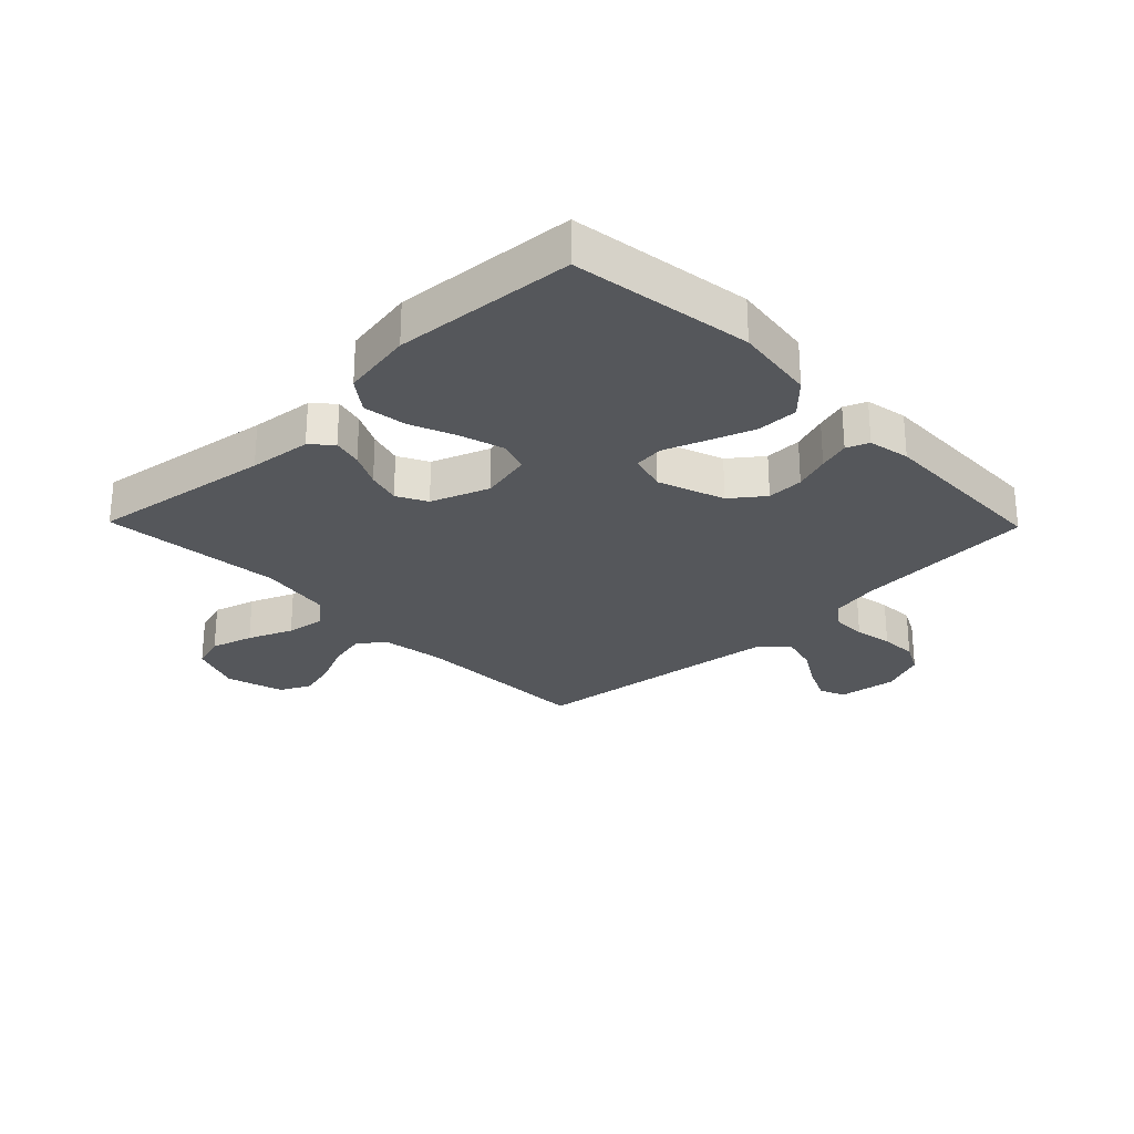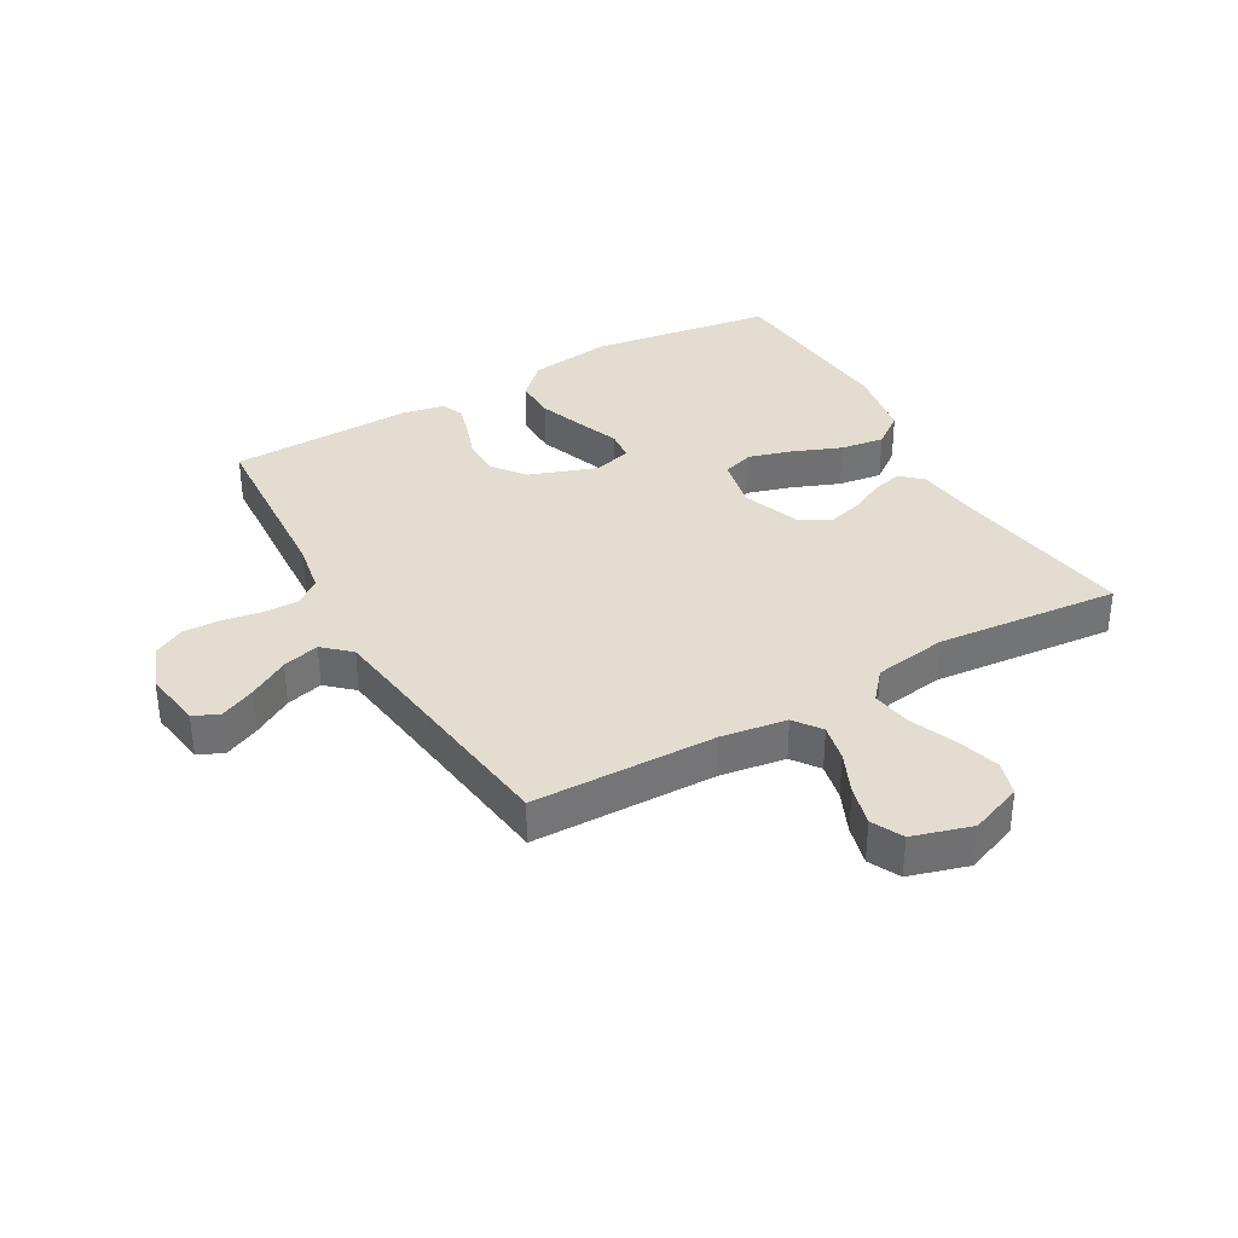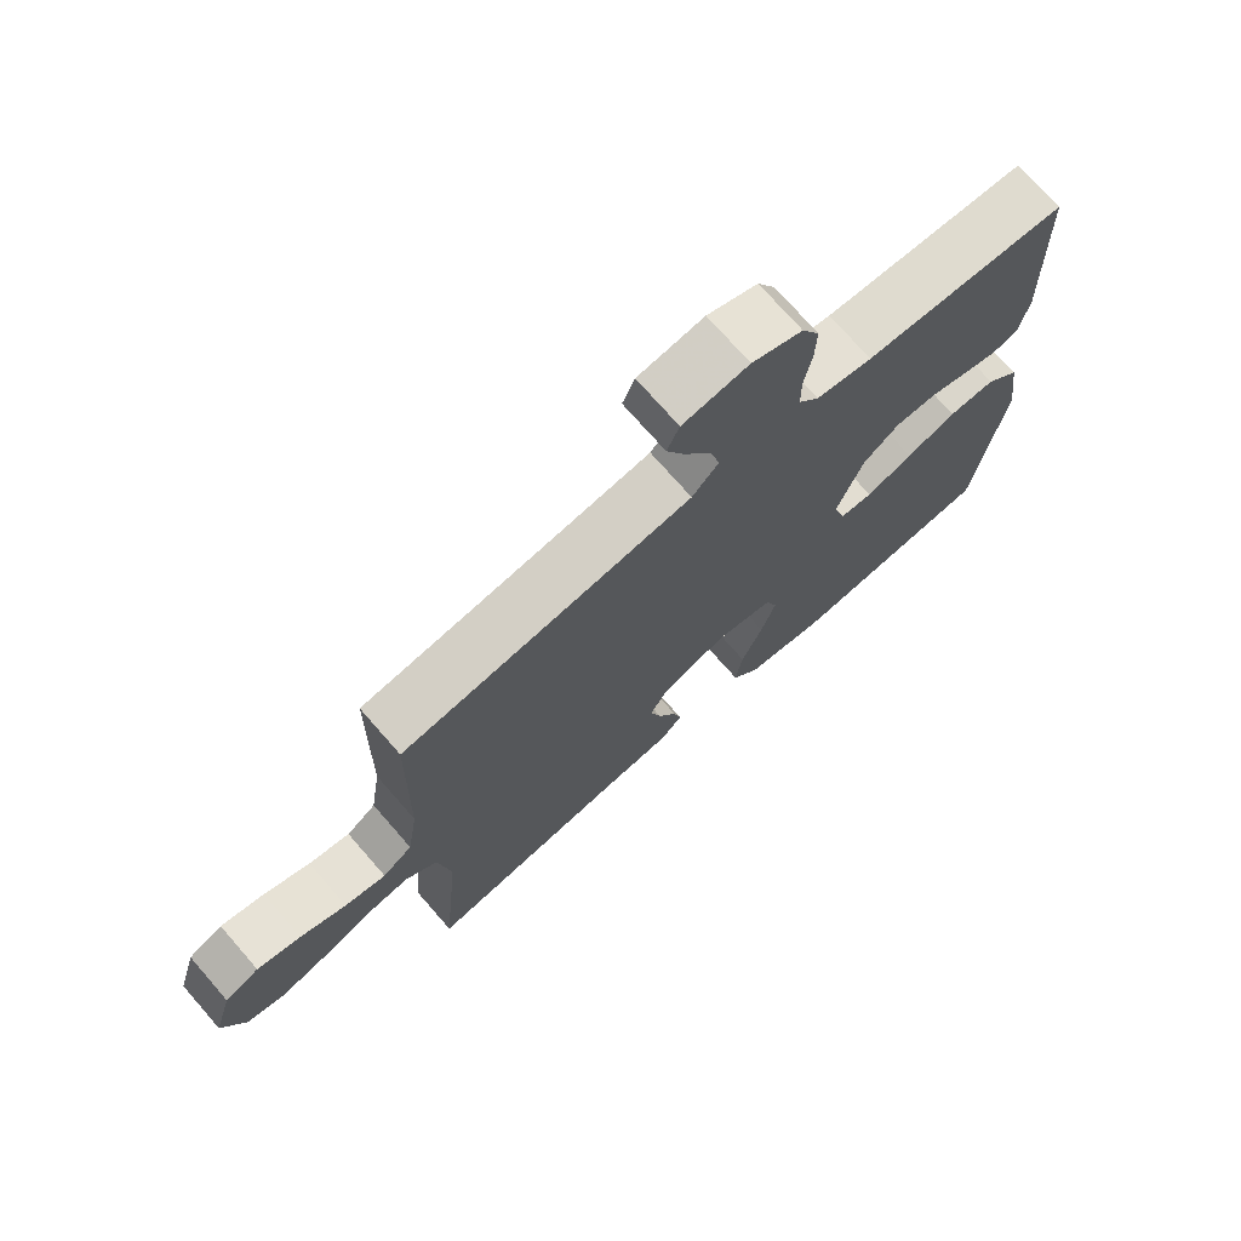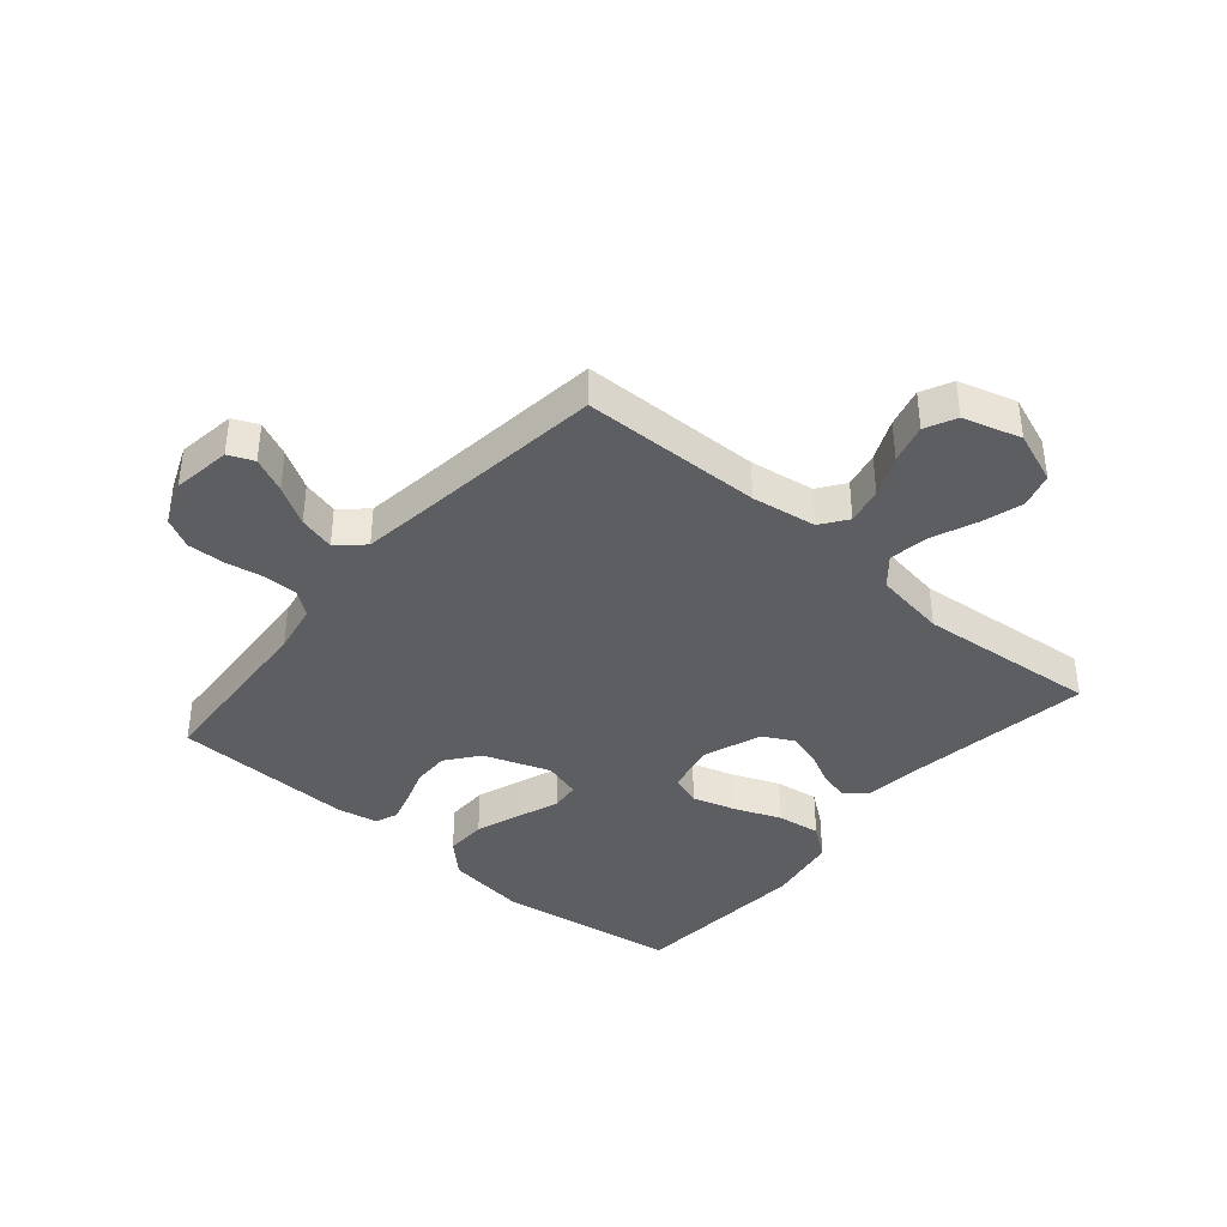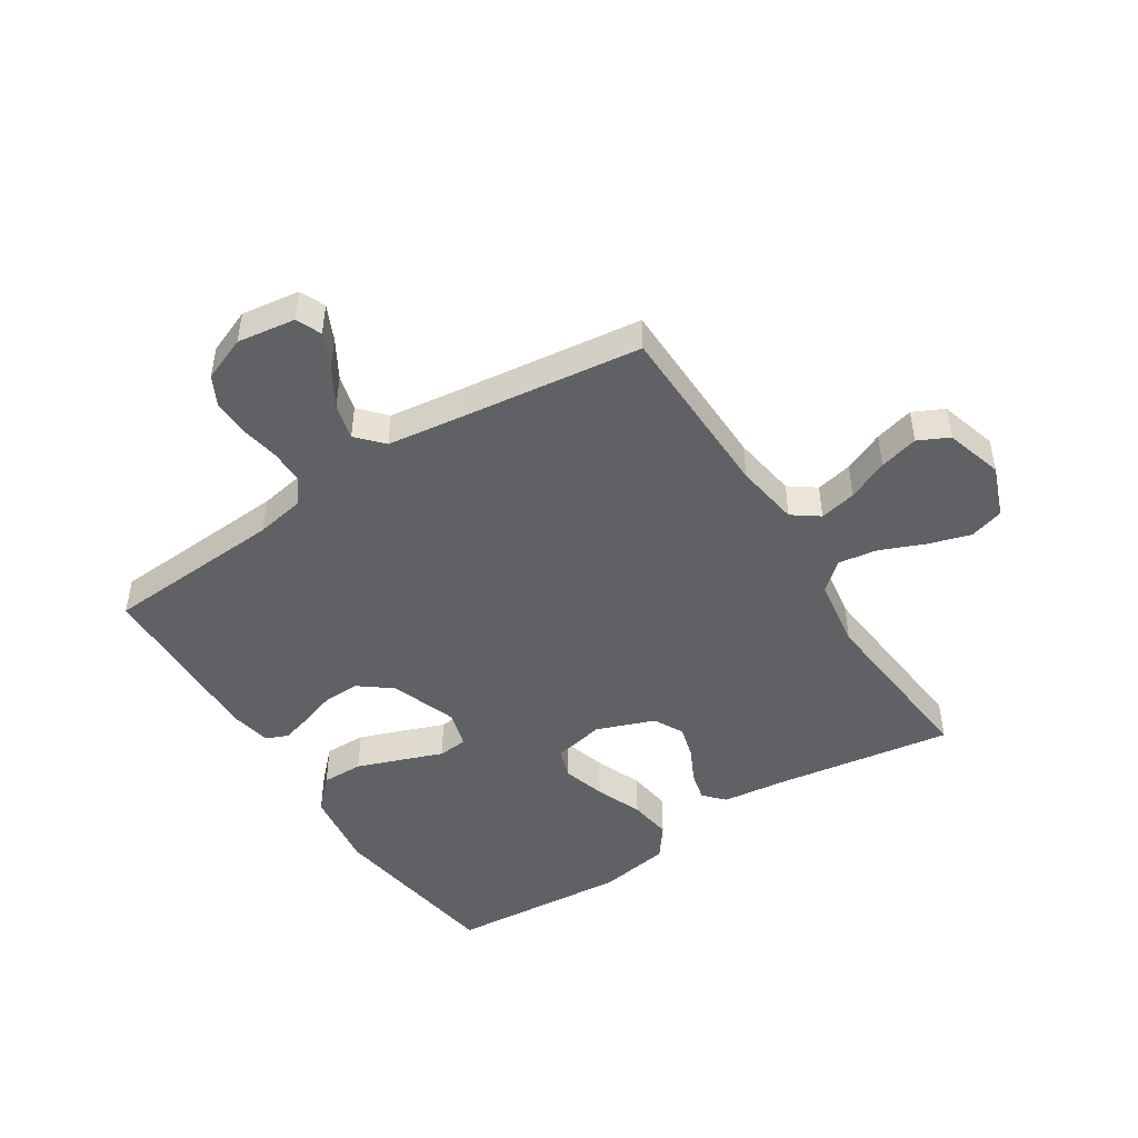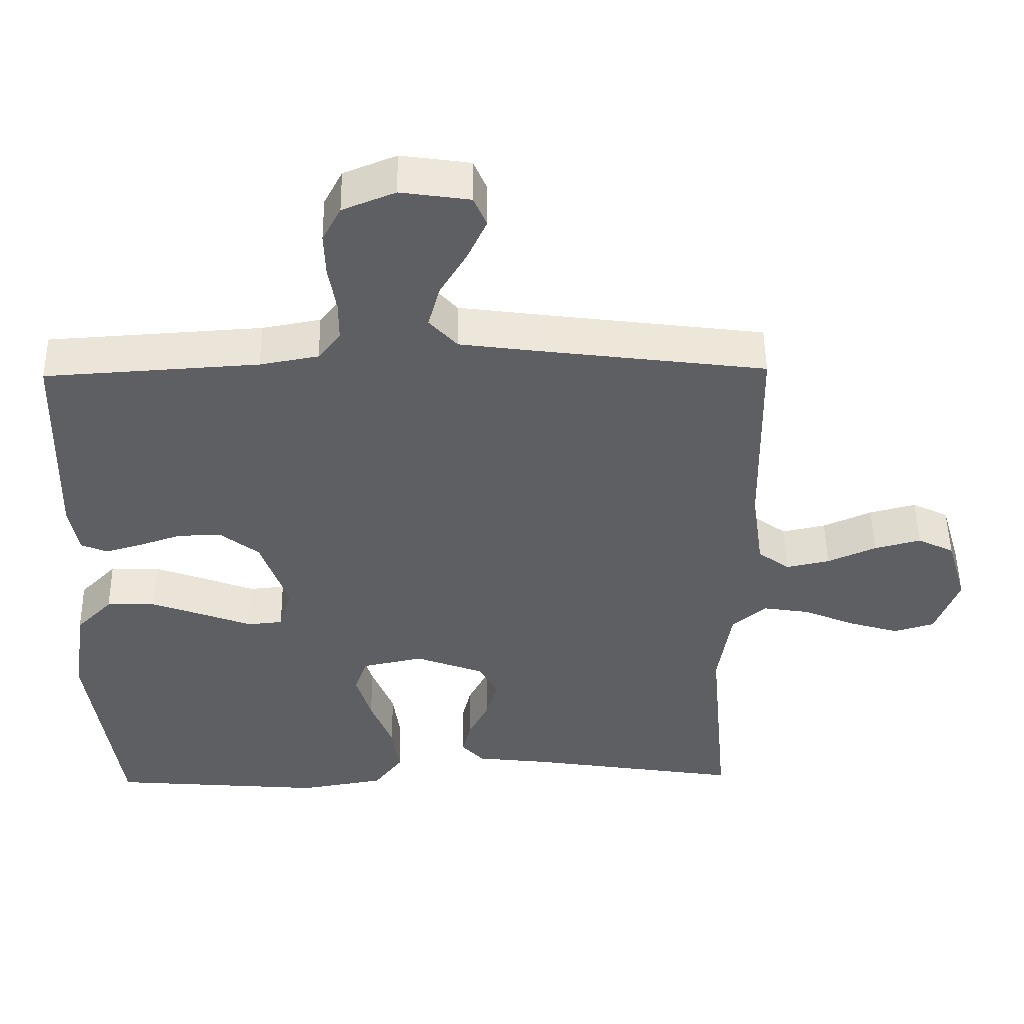
<metadata>
{"format":"obj","ext":"obj","renderer":"f3d","projection":"perspective","resolution":1024,"background":"white","views":[{"elev":-27.0,"azim":-135.7,"up":"+Y"},{"elev":35.4,"azim":60.4,"up":"+Y"},{"elev":73.2,"azim":138.9,"up":"+Z"},{"elev":-39.2,"azim":49.7,"up":"+Y"},{"elev":-47.2,"azim":32.8,"up":"+Y"},{"elev":50.0,"azim":-0.8,"up":"+Z"}]}
</metadata>
<code>
v -0.5 0.07 -0.5
v -0.543 0.07 -0.2
v -0.524 0.07 -0.065
v -0.473 0.07 -0.013
v -0.404 0.07 -0.014
v -0.33 0.07 -0.041
v -0.261 0.07 -0.067
v -0.212 0.07 -0.062
v -0.194 0.07 0
v -0.233 0.07 0.11
v -0.287 0.07 0.152
v -0.348 0.07 0.151
v -0.407 0.07 0.131
v -0.459 0.07 0.116
v -0.496 0.07 0.131
v -0.509 0.07 0.2
v -0.5 0.07 0.5
v -0.2 0.07 0.519
v -0.118 0.07 0.534
v -0.087 0.07 0.575
v -0.087 0.07 0.631
v -0.098 0.07 0.695
v -0.1 0.07 0.756
v -0.074 0.07 0.806
v 0 0.07 0.836
v 0.097 0.07 0.822
v 0.115 0.07 0.78
v 0.088 0.07 0.722
v 0.05 0.07 0.658
v 0.034 0.07 0.598
v 0.073 0.07 0.555
v 0.2 0.07 0.538
v 0.5 0.07 0.5
v 0.505 0.07 0.2
v 0.521 0.07 0.093
v 0.565 0.07 0.061
v 0.626 0.07 0.074
v 0.694 0.07 0.104
v 0.759 0.07 0.121
v 0.81 0.07 0.096
v 0.838 0.07 0
v 0.805 0.07 -0.086
v 0.748 0.07 -0.103
v 0.678 0.07 -0.082
v 0.604 0.07 -0.051
v 0.539 0.07 -0.041
v 0.492 0.07 -0.081
v 0.473 0.07 -0.2
v 0.5 0.07 -0.5
v 0.2 0.07 -0.454
v 0.097 0.07 -0.442
v 0.066 0.07 -0.408
v 0.078 0.07 -0.359
v 0.106 0.07 -0.303
v 0.122 0.07 -0.247
v 0.096 0.07 -0.197
v 0 0.07 -0.161
v -0.086 0.07 -0.179
v -0.103 0.07 -0.23
v -0.082 0.07 -0.301
v -0.051 0.07 -0.379
v -0.041 0.07 -0.451
v -0.081 0.07 -0.504
v -0.2 0.07 -0.524
v -0.5 0 -0.5
v -0.543 0 -0.2
v -0.524 0 -0.065
v -0.473 0 -0.013
v -0.404 0 -0.014
v -0.33 0 -0.041
v -0.261 0 -0.067
v -0.212 0 -0.062
v -0.194 0 0
v -0.233 0 0.11
v -0.287 0 0.152
v -0.348 0 0.151
v -0.407 0 0.131
v -0.459 0 0.116
v -0.496 0 0.131
v -0.509 0 0.2
v -0.5 0 0.5
v -0.2 0 0.519
v -0.118 0 0.534
v -0.087 0 0.575
v -0.087 0 0.631
v -0.098 0 0.695
v -0.1 0 0.756
v -0.074 0 0.806
v 0 0 0.836
v 0.097 0 0.822
v 0.115 0 0.78
v 0.088 0 0.722
v 0.05 0 0.658
v 0.034 0 0.598
v 0.073 0 0.555
v 0.2 0 0.538
v 0.5 0 0.5
v 0.505 0 0.2
v 0.521 0 0.093
v 0.565 0 0.061
v 0.626 0 0.074
v 0.694 0 0.104
v 0.759 0 0.121
v 0.81 0 0.096
v 0.838 0 0
v 0.805 0 -0.086
v 0.748 0 -0.103
v 0.678 0 -0.082
v 0.604 0 -0.051
v 0.539 0 -0.041
v 0.492 0 -0.081
v 0.473 0 -0.2
v 0.5 0 -0.5
v 0.2 0 -0.454
v 0.097 0 -0.442
v 0.066 0 -0.408
v 0.078 0 -0.359
v 0.106 0 -0.303
v 0.122 0 -0.247
v 0.096 0 -0.197
v 0 0 -0.161
v -0.086 0 -0.179
v -0.103 0 -0.23
v -0.082 0 -0.301
v -0.051 0 -0.379
v -0.041 0 -0.451
v -0.081 0 -0.504
v -0.2 0 -0.524
f 5 6 7
f 4 5 7
f 3 4 7
f 2 3 7
f 1 2 7
f 64 1 7
f 63 64 7
f 62 63 7
f 61 62 7
f 60 61 7
f 59 60 7 8
f 58 59 8 9
f 57 58 9 10
f 56 57 10
f 52 53 54
f 51 52 54
f 50 51 54
f 50 54 55
f 49 50 55
f 48 49 55
f 47 48 55 56
f 43 44 45
f 42 43 45
f 41 42 45
f 40 41 45
f 39 40 45
f 38 39 45
f 37 38 45
f 36 37 45 46
f 47 56 10
f 46 47 10
f 36 46 10
f 35 36 10
f 27 28 29
f 26 27 29
f 25 26 29
f 24 25 29
f 23 24 29
f 22 23 29
f 21 22 29
f 20 21 29 30
f 19 20 30 31
f 16 17 18
f 15 16 18
f 14 15 18
f 13 14 18
f 12 13 18
f 19 31 32
f 18 19 32
f 12 18 32
f 11 12 32
f 10 11 32
f 35 10 32
f 34 35 32
f 32 33 34
f 71 70 69
f 71 69 68
f 71 68 67
f 71 67 66
f 71 66 65
f 71 65 128
f 71 128 127
f 71 127 126
f 71 126 125
f 71 125 124
f 72 71 124 123
f 73 72 123 122
f 74 73 122 121
f 74 121 120
f 118 117 116
f 118 116 115
f 118 115 114
f 119 118 114
f 119 114 113
f 119 113 112
f 120 119 112 111
f 109 108 107
f 109 107 106
f 109 106 105
f 109 105 104
f 109 104 103
f 109 103 102
f 109 102 101
f 110 109 101 100
f 74 120 111
f 74 111 110
f 74 110 100
f 74 100 99
f 93 92 91
f 93 91 90
f 93 90 89
f 93 89 88
f 93 88 87
f 93 87 86
f 93 86 85
f 94 93 85 84
f 95 94 84 83
f 82 81 80
f 82 80 79
f 82 79 78
f 82 78 77
f 82 77 76
f 96 95 83
f 96 83 82
f 96 82 76
f 96 76 75
f 96 75 74
f 96 74 99
f 96 99 98
f 98 97 96
f 1 65 66 2
f 2 66 67 3
f 3 67 68 4
f 4 68 69 5
f 5 69 70 6
f 6 70 71 7
f 7 71 72 8
f 8 72 73 9
f 9 73 74 10
f 10 74 75 11
f 11 75 76 12
f 12 76 77 13
f 13 77 78 14
f 14 78 79 15
f 15 79 80 16
f 16 80 81 17
f 17 81 82 18
f 18 82 83 19
f 19 83 84 20
f 20 84 85 21
f 21 85 86 22
f 22 86 87 23
f 23 87 88 24
f 24 88 89 25
f 25 89 90 26
f 26 90 91 27
f 27 91 92 28
f 28 92 93 29
f 29 93 94 30
f 30 94 95 31
f 31 95 96 32
f 32 96 97 33
f 33 97 98 34
f 34 98 99 35
f 35 99 100 36
f 36 100 101 37
f 37 101 102 38
f 38 102 103 39
f 39 103 104 40
f 40 104 105 41
f 41 105 106 42
f 42 106 107 43
f 43 107 108 44
f 44 108 109 45
f 45 109 110 46
f 46 110 111 47
f 47 111 112 48
f 48 112 113 49
f 49 113 114 50
f 50 114 115 51
f 51 115 116 52
f 52 116 117 53
f 53 117 118 54
f 54 118 119 55
f 55 119 120 56
f 56 120 121 57
f 57 121 122 58
f 58 122 123 59
f 59 123 124 60
f 60 124 125 61
f 61 125 126 62
f 62 126 127 63
f 63 127 128 64
f 64 128 65 1

</code>
